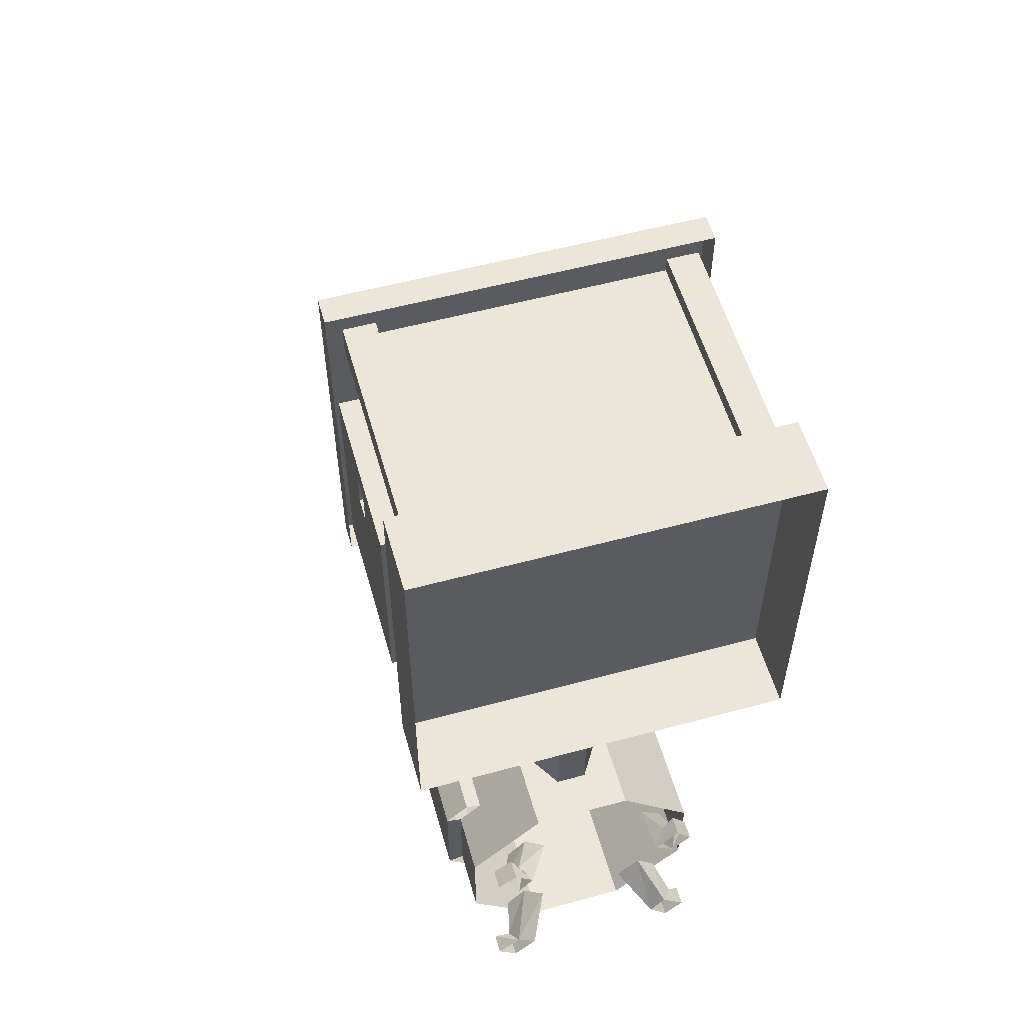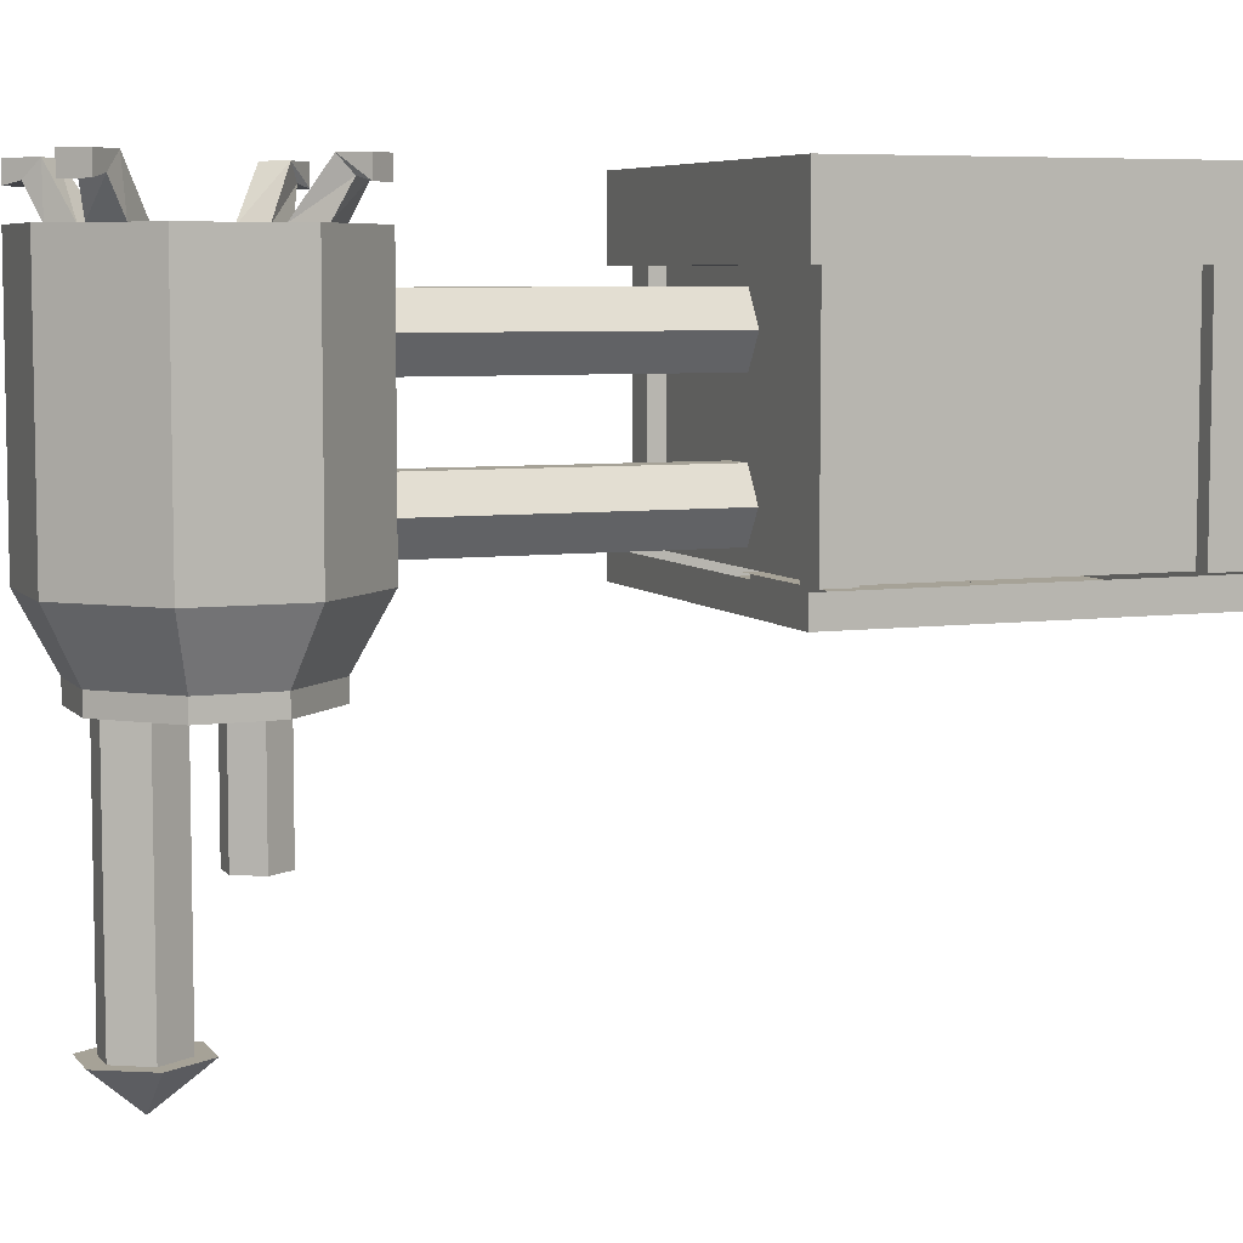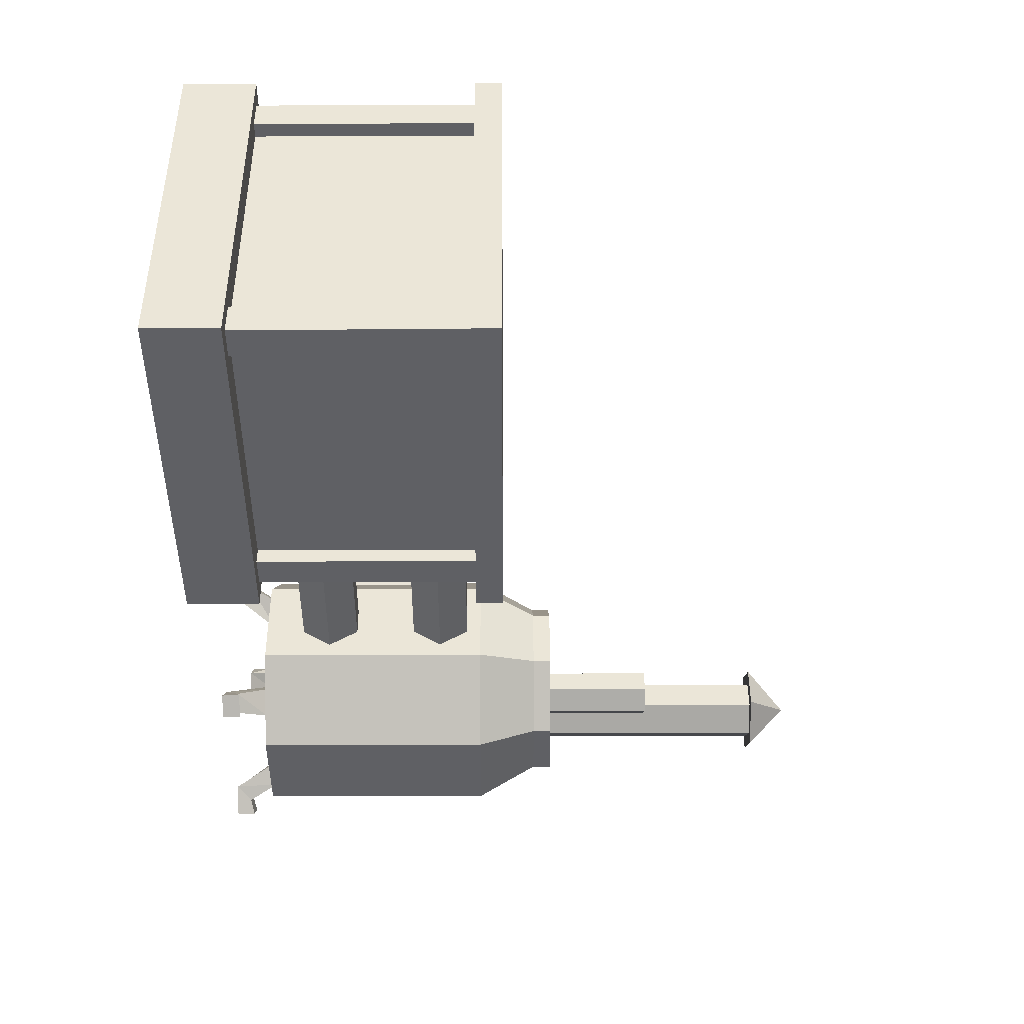
<metadata>
{"format":"obj","ext":"obj","renderer":"f3d","projection":"perspective","resolution":1024,"background":"white","views":[{"elev":56.1,"azim":164.2,"up":"+Z"},{"elev":6.5,"azim":-111.8,"up":"+Y"},{"elev":46.6,"azim":-90.2,"up":"+Z"}]}
</metadata>
<code>
v -0.375 -0.6484 0.875
v 0.375 -0.6484 0.875
v 0.375 -0.5938 0.875
v -0.375 -0.5938 0.875
v -0.375 -0.6484 0.125
v -0.3047 -0.6484 0.1953
v -0.3047 -0.6484 0.3438
v -0.3047 -0.6484 0.5
v -0.3047 -0.6484 0.6484
v -0.3047 -0.6484 0.8047
v 0.3047 -0.6484 0.8047
v 0.375 -0.6484 0.125
v 0.375 -0.5938 0.125
v -0.375 -0.5938 0.125
v 0.3047 -0.6484 0.1953
v 0.3047 -0.6484 0.3438
v 0.2031 -0.6484 0.2969
v -0.2109 -0.6484 0.2969
v -0.2109 -0.6484 0.3281
v -0.2109 -0.6484 0.3594
v -0.2109 -0.6484 0.3906
v -0.2109 -0.6484 0.4219
v -0.2109 -0.6484 0.4531
v -0.2109 -0.6484 0.5469
v -0.2109 -0.6484 0.5781
v -0.2109 -0.6484 0.6094
v -0.2109 -0.6484 0.6406
v -0.2109 -0.6484 0.6719
v -0.2109 -0.6484 0.7031
v 0.2031 -0.6484 0.7031
v 0.3047 -0.6484 0.6484
v 0.3047 -0.6484 0.5
v 0.2031 -0.6484 0.4219
v 0.2031 -0.6484 0.3906
v 0.2031 -0.6484 0.3594
v 0.2031 -0.6484 0.3281
v 0.2031 -0.625 0.3281
v 0.2031 -0.625 0.2969
v -0.2109 -0.625 0.2969
v -0.2109 -0.625 0.3281
v 0.2031 -0.625 0.3594
v -0.2109 -0.625 0.3594
v -0.2109 -0.625 0.3906
v 0.2031 -0.625 0.4219
v -0.2109 -0.625 0.4219
v -0.2109 -0.625 0.4531
v 0.2031 -0.6484 0.4531
v 0.2031 -0.6484 0.5469
v 0.2031 -0.625 0.5469
v -0.2109 -0.625 0.5469
v -0.2109 -0.625 0.5781
v 0.2031 -0.6484 0.5781
v 0.2031 -0.6484 0.6094
v 0.2031 -0.625 0.6094
v -0.2109 -0.625 0.6094
v -0.2109 -0.625 0.6406
v 0.2031 -0.6484 0.6406
v 0.2031 -0.6484 0.6719
v 0.2031 -0.625 0.6719
v -0.2109 -0.625 0.6719
v -0.2109 -0.625 0.7031
v 0.2031 -0.625 0.7031
v 0.2031 -0.625 0.4531
v 0.2031 -0.625 0.3906
v 0.2031 -0.625 0.6406
v 0.2031 -0.625 0.5781
v -0.2812 -0.1484 0.8438
v -0.2812 -0.1484 0.8125
v 0.2812 -0.1484 0.8125
v 0.2812 -0.1484 0.8438
v 0.2812 -0.5938 0.8125
v 0.2812 -0.5938 0.8438
v 0.3438 -0.1484 0.8438
v 0.3438 -0.5938 0.8438
v 0.3438 -0.1484 0.7812
v 0.3438 -0.5938 0.7812
v 0.3125 -0.1484 0.7812
v 0.3125 -0.1484 0.2188
v 0.3438 -0.1484 0.2188
v 0.3125 -0.5938 0.2188
v 0.3438 -0.5938 0.2188
v 0.3438 -0.1484 0.1562
v 0.3438 -0.5938 0.1562
v 0.2812 -0.1484 0.1562
v 0.2812 -0.5938 0.1562
v 0.2812 -0.1484 0.1875
v -0.2812 -0.1484 0.1875
v -0.2812 -0.1484 0.1562
v -0.2812 -0.5938 0.1875
v -0.2812 -0.5938 0.1562
v -0.3438 -0.1484 0.1562
v -0.3438 -0.5938 0.1562
v -0.3438 -0.1484 0.2188
v -0.3438 -0.5938 0.2188
v -0.3125 -0.1484 0.2188
v -0.3125 -0.1484 0.7812
v -0.3438 -0.1484 0.7812
v -0.3125 -0.5938 0.7812
v -0.3438 -0.5938 0.7812
v -0.3438 -0.1484 0.8438
v -0.3438 -0.5938 0.8438
v -0.2812 -0.5938 0.8438
v -0.2812 -0.5938 0.8125
v 0.2812 -0.5938 0.1875
v 0.07031 -0.5 0.1875
v 0.07031 -0.2422 0.1875
v 0.03125 -0.1797 0.1875
v -0.03125 -0.1797 0.1875
v -0.07031 -0.2422 0.1875
v -0.07031 -0.5 0.1875
v -0.03125 -0.5625 0.1875
v 0.03125 -0.5625 0.1875
v 0.03125 -0.5625 -0.375
v 0.07031 -0.5 -0.375
v 0.03125 -0.4375 0.1875
v 0.03125 -0.3047 0.1875
v 0.03125 -0.3047 -0.375
v 0.07031 -0.2422 -0.375
v 0.03125 -0.1797 -0.375
v -0.03125 -0.1797 -0.375
v -0.07031 -0.2422 -0.375
v -0.03125 -0.3047 0.1875
v -0.03125 -0.4375 0.1875
v -0.03125 -0.4375 -0.375
v -0.07031 -0.5 -0.375
v -0.03125 -0.5625 -0.375
v -0.3125 -0.5938 0.2188
v 0.3125 -0.5938 0.7812
v 0.3125 -0.5312 0.7109
v 0.3125 -0.2031 0.7109
v 0.3125 -0.2031 0.2891
v 0.3125 -0.5312 0.2891
v 0.375 -0.5312 0.2891
v 0.375 -0.5312 0.7109
v 0.375 -0.2031 0.7109
v 0.375 -0.2031 0.2891
v 0.375 -0.3516 0.5781
v 0.375 -0.3984 0.5781
v 0.375 -0.3984 0.6562
v 0.375 -0.3516 0.6562
v 0.3438 -0.3516 0.6562
v 0.3438 -0.3516 0.5781
v 0.3438 -0.3984 0.5781
v 0.3438 -0.3984 0.6562
v 0.03125 -0.4375 -0.375
v 0.2812 -0.4922 -0.6094
v 0.2812 -0.4922 -0.6406
v 0.2812 -0.25 -0.6406
v 0.2812 -0.25 -0.6094
v 0.2812 -0.25 -0.5781
v 0.2812 -0.4922 -0.5781
v 0.2812 -0.5234 -0.5156
v 0.2812 -0.5234 -0.7344
v 0.2812 -0.4922 -0.6719
v 0.2812 -0.25 -0.6719
v 0.2812 -0.2188 -0.7344
v 0.2812 -0.2188 -0.5156
v 0.2812 -0.25 -0.5469
v 0.2812 -0.4922 -0.5469
v 0.2734 -0.25 -0.5078
v 0.2734 -0.4922 -0.5078
v 0.25 -0.4922 -0.4844
v 0.2344 -0.5234 -0.4688
v 0.2031 -0.5234 -0.4766
v 0.25 -0.5234 -0.5234
v 0.25 -0.5234 -0.7266
v 0.2344 -0.5234 -0.7812
v 0.25 -0.4922 -0.7656
v 0.2734 -0.4922 -0.7422
v 0.2812 -0.25 -0.7031
v 0.2812 -0.4922 -0.7031
v 0.25 -0.25 -0.7656
v 0.2734 -0.25 -0.7422
v 0.2344 -0.2188 -0.7812
v 0.25 -0.25 -0.4844
v 0.2344 -0.2188 -0.4688
v 0.2031 -0.2188 -0.4766
v 0.1016 -0.1484 -0.375
v 0.1016 -0.5938 -0.375
v 0.25 -0.5938 -0.5234
v 0.25 -0.5938 -0.7266
v 0.2031 -0.5234 -0.7734
v 0.2031 -0.2188 -0.7734
v 0.1016 -0.5938 -0.875
v 0.1016 -0.1484 -0.875
v 0.25 -0.2188 -0.7266
v 0.25 -0.1484 -0.7266
v 0.25 -0.2188 -0.5234
v 0.1016 -0.09375 -0.375
v -0.1016 -0.09375 -0.375
v -0.1016 -0.1484 -0.375
v 0.25 -0.09375 -0.5234
v 0.25 -0.1484 -0.5234
v 0.25 -0.09375 -0.7266
v 0.1016 -0.09375 -0.875
v -0.1016 -0.09375 -0.875
v -0.1016 -0.1484 -0.875
v -0.25 -0.09375 -0.7266
v -0.25 -0.1484 -0.7266
v -0.25 -0.09375 -0.5234
v -0.25 -0.1484 -0.5234
v -0.25 -0.5938 -0.5234
v -0.1016 -0.5938 -0.375
v -0.07031 -0.7188 -0.4375
v 0.07031 -0.7188 -0.4375
v 0.1875 -0.7188 -0.5547
v 0.1875 -0.7188 -0.6953
v -0.25 -0.5938 -0.7266
v -0.1875 -0.7188 -0.6953
v -0.1875 -0.7188 -0.5547
v -0.1875 -0.7578 -0.5547
v -0.07031 -0.7578 -0.4375
v 0.07031 -0.7578 -0.4375
v 0.1875 -0.7578 -0.5547
v 0.1875 -0.7578 -0.6953
v 0.07031 -0.7188 -0.8125
v -0.1016 -0.5938 -0.875
v -0.07031 -0.7188 -0.8125
v -0.07031 -0.7578 -0.8125
v -0.1875 -0.7578 -0.6953
v 0 -0.7578 -0.625
v 0.07031 -0.7578 -0.8125
v 0.03125 -0.7578 -0.6562
v -0.03125 -0.7578 -0.6562
v -0.03125 -1.25 -0.6562
v 0.03125 -1.25 -0.6562
v 0.07031 -0.7578 -0.7188
v 0.07031 -1.25 -0.7188
v 0.03125 -0.7578 -0.7812
v 0.03125 -1.25 -0.7812
v -0.03125 -0.7578 -0.7812
v -0.03125 -1.25 -0.7812
v -0.07031 -0.7578 -0.7188
v -0.07031 -1.25 -0.7188
v -0.1016 -1.25 -0.7188
v -0.04688 -1.25 -0.625
v 0.04688 -1.25 -0.625
v 0.1016 -1.25 -0.7188
v 0.04688 -1.25 -0.8125
v -0.04688 -1.25 -0.8125
v 0 -1.336 -0.7188
v -0.03125 -0.3047 -0.375
v -0.03906 -0.7578 -0.5234
v -0.08594 -0.7578 -0.5234
v -0.08594 -0.9844 -0.5234
v -0.03906 -0.9844 -0.5234
v -0.007812 -0.7578 -0.5703
v -0.007812 -0.9844 -0.5703
v -0.03906 -0.7578 -0.6172
v -0.03906 -0.9844 -0.6172
v -0.08594 -0.7578 -0.6172
v -0.08594 -0.9844 -0.6172
v -0.1172 -0.7578 -0.5703
v -0.1172 -0.9844 -0.5703
v -0.0625 -0.9844 -0.5703
v 0.1328 -0.09375 -0.4531
v 0.1719 -0.09375 -0.5
v 0.1953 -0.03125 -0.4688
v 0.1641 -0.03125 -0.4375
v 0.08594 -0.09375 -0.5
v 0.1406 0 -0.4531
v 0.1328 -0.09375 -0.5391
v 0.1719 0 -0.4922
v 0.2188 0 -0.4453
v 0.2188 -0.03906 -0.4453
v 0.1797 -0.03906 -0.4141
v 0.1797 0 -0.4141
v 0.1719 -0.09375 -0.7734
v 0.125 -0.09375 -0.8125
v 0.1562 -0.03125 -0.8359
v 0.1875 -0.03125 -0.8047
v 0.1328 -0.09375 -0.7266
v 0.1719 0 -0.7812
v 0.08594 -0.09375 -0.7734
v 0.1328 0 -0.8125
v 0.1797 0 -0.8594
v 0.1797 -0.03906 -0.8594
v 0.2188 -0.03906 -0.8203
v 0.2188 0 -0.8203
v -0.1484 -0.09375 -0.8125
v -0.1875 -0.09375 -0.7656
v -0.2109 -0.03125 -0.7969
v -0.1797 -0.03125 -0.8281
v -0.1016 -0.09375 -0.7734
v -0.1562 0 -0.8125
v -0.1484 -0.09375 -0.7266
v -0.1875 0 -0.7734
v -0.2344 0 -0.8203
v -0.2344 -0.03906 -0.8203
v -0.1953 -0.03906 -0.8594
v -0.1953 0 -0.8594
v -0.1875 -0.09375 -0.4922
v -0.1406 -0.09375 -0.4531
v -0.1719 -0.03125 -0.4297
v -0.2031 -0.03125 -0.4609
v -0.1406 -0.09375 -0.5391
v -0.1875 0 -0.4844
v -0.1016 -0.09375 -0.4922
v -0.1484 0 -0.4531
v -0.1953 0 -0.4062
v -0.1953 -0.03906 -0.4062
v -0.2266 -0.03906 -0.4453
v -0.2266 0 -0.4453
v -0.375 -0.1484 0.875
v 0.375 -0.1484 0.875
v 0.375 0 0.875
v -0.375 0 0.875
v -0.375 -0.1484 0.125
v 0.375 -0.1484 0.125
v 0.375 0 0.125
v -0.375 0 0.125
v 0.2109 -0.625 0.2891
v 0.2109 -0.625 0.7109
v -0.2188 -0.625 0.7109
v -0.2188 -0.625 0.2891
f 1 2 3
f 1 3 4
f 1 4 5
f 1 5 6
f 1 6 7
f 1 7 8
f 1 8 9
f 1 9 10
f 1 10 2
f 2 10 11
f 2 11 12
f 2 12 13
f 2 13 3
f 12 5 14
f 12 14 13
f 15 6 5
f 15 5 12
f 15 12 16
f 11 31 12
f 12 31 32
f 12 32 16
f 5 4 14
f 67 68 69
f 67 69 70
f 75 77 78
f 75 78 79
f 84 86 87
f 84 87 88
f 93 95 96
f 93 96 97
f 129 132 133
f 129 133 134
f 129 134 130
f 130 134 135
f 130 131 136
f 130 136 135
f 131 136 132
f 132 136 133
f 133 136 137
f 133 137 138
f 133 138 134
f 134 138 139
f 134 139 135
f 135 139 140
f 135 140 136
f 136 140 137
f 137 140 141
f 137 141 142
f 137 142 138
f 138 142 143
f 138 143 139
f 139 143 144
f 139 144 140
f 140 144 141
f 304 305 306
f 304 306 307
f 304 307 308
f 304 308 305
f 305 308 309
f 305 309 310
f 305 310 306
f 309 308 311
f 309 311 310
f 308 307 311
f 15 16 17
f 15 17 6
f 6 17 18
f 6 18 7
f 7 18 19
f 7 19 20
f 7 20 21
f 7 21 22
f 7 22 8
f 8 22 23
f 8 23 24
f 8 24 25
f 8 25 9
f 9 25 26
f 9 26 27
f 9 27 28
f 9 28 29
f 9 29 10
f 10 29 11
f 11 29 30
f 11 30 31
f 16 32 33
f 16 33 34
f 16 34 35
f 16 35 36
f 16 36 17
f 19 36 35
f 19 35 20
f 21 34 33
f 21 33 22
f 23 47 48
f 23 48 24
f 25 52 53
f 25 53 26
f 27 57 58
f 27 58 28
f 30 58 31
f 31 58 57
f 31 57 53
f 31 53 52
f 31 52 32
f 32 52 48
f 32 48 47
f 32 47 33
f 68 103 69
f 69 103 71
f 86 104 105
f 86 105 106
f 86 106 107
f 86 107 87
f 87 107 108
f 87 108 109
f 87 109 89
f 89 109 110
f 89 110 111
f 89 111 104
f 104 111 112
f 104 112 105
f 105 115 116
f 105 116 106
f 109 122 123
f 109 123 110
f 95 127 96
f 96 127 98
f 77 128 129
f 77 129 130
f 77 130 78
f 78 130 131
f 78 131 80
f 80 131 132
f 80 132 128
f 128 132 129
f 130 135 131
f 135 136 131
f 141 144 142
f 142 144 143
f 122 116 115
f 122 115 123
f 164 177 178
f 164 178 179
f 164 179 165
f 165 179 180
f 165 180 166
f 166 180 181
f 166 181 182
f 183 182 184
f 183 184 185
f 183 185 186
f 186 185 187
f 186 187 188
f 186 188 157
f 186 157 156
f 191 201 202
f 191 202 203
f 191 203 178
f 178 203 179
f 179 203 204
f 179 204 205
f 179 205 180
f 180 205 206
f 180 206 181
f 181 206 207
f 181 207 184
f 181 184 182
f 201 199 208
f 201 208 202
f 202 208 209
f 202 209 210
f 202 210 203
f 203 210 204
f 207 216 184
f 184 216 217
f 184 217 197
f 184 197 185
f 199 197 217
f 199 217 208
f 208 217 218
f 208 218 209
f 211 220 221
f 211 221 212
f 212 221 213
f 213 221 214
f 214 221 215
f 215 221 222
f 216 218 217
f 177 188 193
f 177 193 178
f 187 193 188
f 220 219 221
f 221 219 222
f 256 257 258
f 256 258 259
f 256 259 260
f 260 259 261
f 260 261 262
f 262 261 263
f 262 263 257
f 257 263 258
f 258 263 264
f 258 264 265
f 258 265 259
f 259 265 266
f 259 266 261
f 261 266 267
f 267 266 264
f 264 266 265
f 268 269 270
f 268 270 271
f 268 271 272
f 272 271 273
f 272 273 274
f 274 273 275
f 274 275 269
f 269 275 270
f 270 275 276
f 270 276 277
f 270 277 271
f 271 277 278
f 271 278 273
f 273 278 279
f 279 278 276
f 276 278 277
f 280 281 282
f 280 282 283
f 280 283 284
f 284 283 285
f 284 285 286
f 286 285 287
f 286 287 281
f 281 287 282
f 282 287 288
f 282 288 289
f 282 289 283
f 283 289 290
f 283 290 285
f 285 290 291
f 291 290 288
f 288 290 289
f 292 293 294
f 292 294 295
f 292 295 296
f 296 295 297
f 296 297 298
f 298 297 299
f 298 299 293
f 293 299 294
f 294 299 300
f 294 300 301
f 294 301 295
f 295 301 302
f 295 302 297
f 297 302 303
f 303 302 300
f 300 302 301
f 17 36 37
f 17 37 38
f 17 38 18
f 18 38 39
f 18 39 19
f 19 39 40
f 19 40 36
f 20 35 41
f 20 41 42
f 20 42 21
f 21 42 43
f 21 43 34
f 22 33 44
f 22 44 45
f 22 45 23
f 23 45 46
f 23 46 47
f 24 48 49
f 24 49 50
f 24 50 25
f 25 50 51
f 25 51 52
f 26 53 54
f 26 54 55
f 26 55 27
f 27 55 56
f 27 56 57
f 28 58 59
f 28 59 60
f 28 60 29
f 29 60 61
f 29 61 30
f 30 61 62
f 30 62 58
f 33 47 63
f 33 63 44
f 64 41 35
f 64 35 34
f 64 34 43
f 40 37 36
f 46 63 47
f 65 54 53
f 65 53 57
f 65 57 56
f 66 49 48
f 66 48 52
f 66 52 51
f 62 59 58
f 146 147 148
f 146 148 149
f 150 158 159
f 150 159 151
f 154 171 170
f 154 170 155
f 172 173 169
f 172 169 168
f 162 161 160
f 162 160 175
f 312 313 314
f 312 314 315
f 70 69 71
f 70 71 72
f 70 72 73
f 73 72 74
f 73 74 75
f 75 74 76
f 75 76 77
f 79 78 80
f 79 80 81
f 79 81 82
f 82 81 83
f 82 83 84
f 84 83 85
f 84 85 86
f 88 87 89
f 88 89 90
f 88 90 91
f 91 90 92
f 91 92 93
f 93 92 94
f 93 94 95
f 97 96 98
f 97 98 99
f 97 99 100
f 100 99 101
f 100 101 67
f 67 101 102
f 67 102 68
f 68 102 103
f 86 85 104
f 105 112 113
f 105 113 114
f 105 114 115
f 106 116 117
f 106 117 118
f 106 118 107
f 107 118 119
f 107 119 108
f 108 119 120
f 108 120 109
f 109 120 121
f 109 121 122
f 110 123 124
f 110 124 125
f 110 125 111
f 111 125 126
f 111 126 112
f 112 126 113
f 95 94 127
f 77 76 128
f 123 115 145
f 123 145 124
f 146 149 150
f 146 150 151
f 146 151 152
f 146 152 147
f 147 152 153
f 147 153 154
f 147 154 148
f 148 154 155
f 148 155 156
f 148 156 149
f 149 156 157
f 149 157 150
f 150 157 158
f 151 159 152
f 152 159 157
f 152 157 160
f 152 160 161
f 152 161 162
f 152 162 163
f 152 163 164
f 152 164 165
f 152 165 153
f 153 165 166
f 153 166 167
f 153 167 168
f 153 168 169
f 153 169 156
f 153 156 170
f 153 170 171
f 153 171 154
f 155 170 156
f 172 168 167
f 172 167 174
f 172 174 156
f 172 156 173
f 173 156 169
f 162 175 176
f 162 176 163
f 163 176 177
f 163 177 164
f 166 182 167
f 167 182 174
f 174 182 183
f 157 159 158
f 157 176 175
f 157 175 160
f 189 190 191
f 189 191 178
f 189 178 192
f 192 178 193
f 192 193 194
f 194 193 187
f 194 187 195
f 195 187 185
f 195 185 196
f 196 185 197
f 196 197 198
f 198 197 199
f 198 199 200
f 200 199 201
f 200 201 190
f 190 201 191
f 204 210 211
f 204 211 212
f 204 212 205
f 205 212 213
f 205 213 206
f 206 213 214
f 206 214 207
f 207 214 215
f 207 215 216
f 209 218 219
f 209 219 220
f 209 220 210
f 210 220 211
f 215 222 216
f 216 222 218
f 222 219 218
f 223 224 225
f 223 225 226
f 223 226 227
f 227 226 228
f 227 228 229
f 229 228 230
f 229 230 231
f 231 230 232
f 231 232 233
f 233 232 234
f 233 234 224
f 224 234 225
f 225 234 235
f 225 235 236
f 225 236 226
f 226 236 237
f 226 237 228
f 228 237 238
f 228 238 230
f 230 238 239
f 230 239 232
f 232 239 240
f 232 240 234
f 234 240 235
f 235 240 241
f 235 241 236
f 236 241 237
f 237 241 238
f 238 241 239
f 239 241 240
f 114 145 115
f 121 242 122
f 122 242 116
f 116 242 117
f 243 244 245
f 243 245 246
f 243 246 247
f 247 246 248
f 247 248 249
f 249 248 250
f 249 250 251
f 251 250 252
f 251 252 253
f 253 252 254
f 253 254 244
f 244 254 245
f 245 254 255
f 245 255 246
f 246 255 248
f 248 255 250
f 250 255 252
f 252 255 254

</code>
